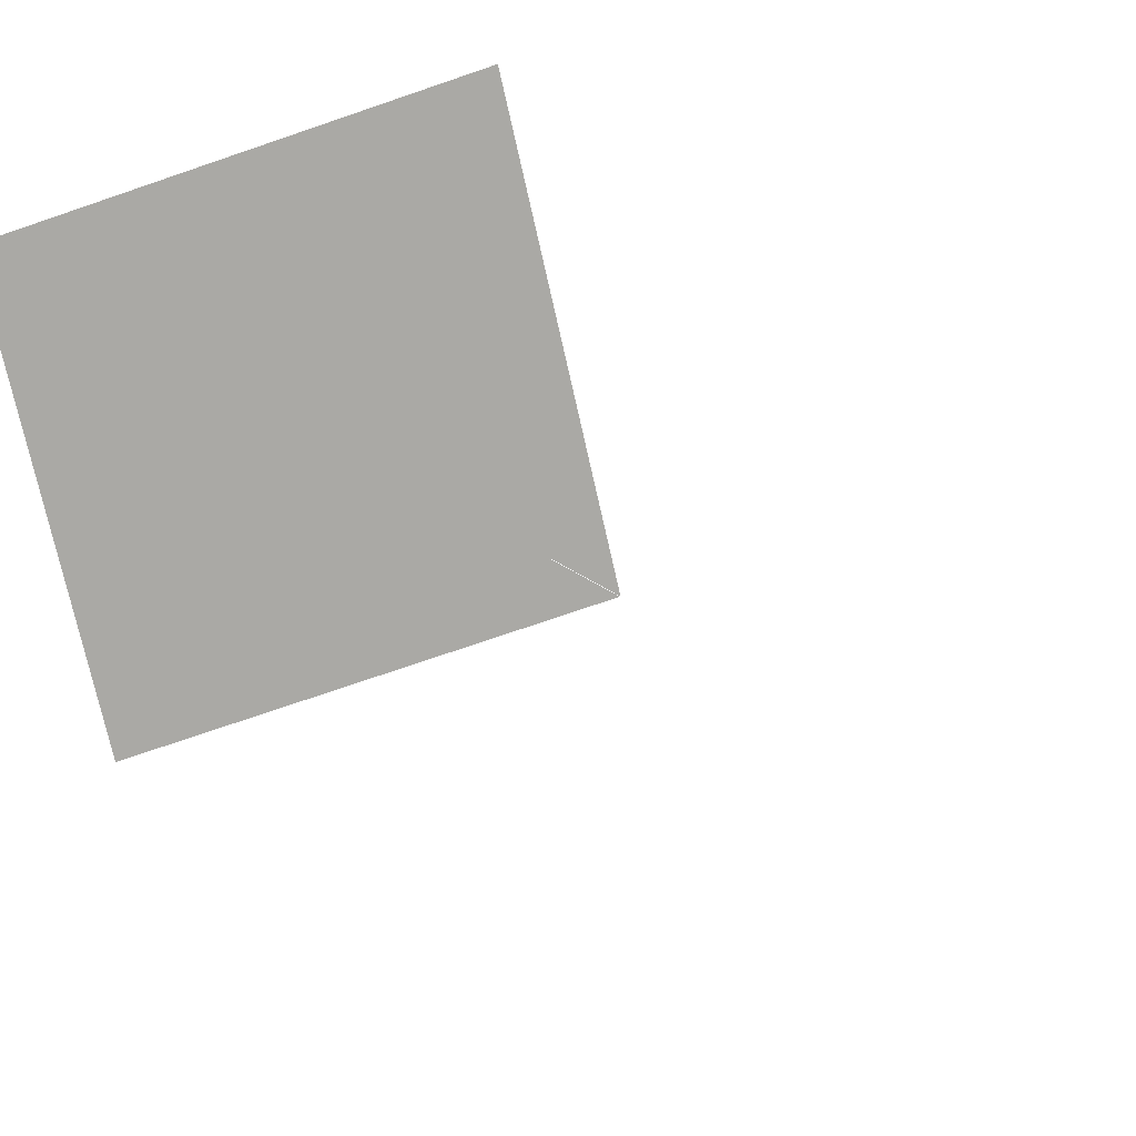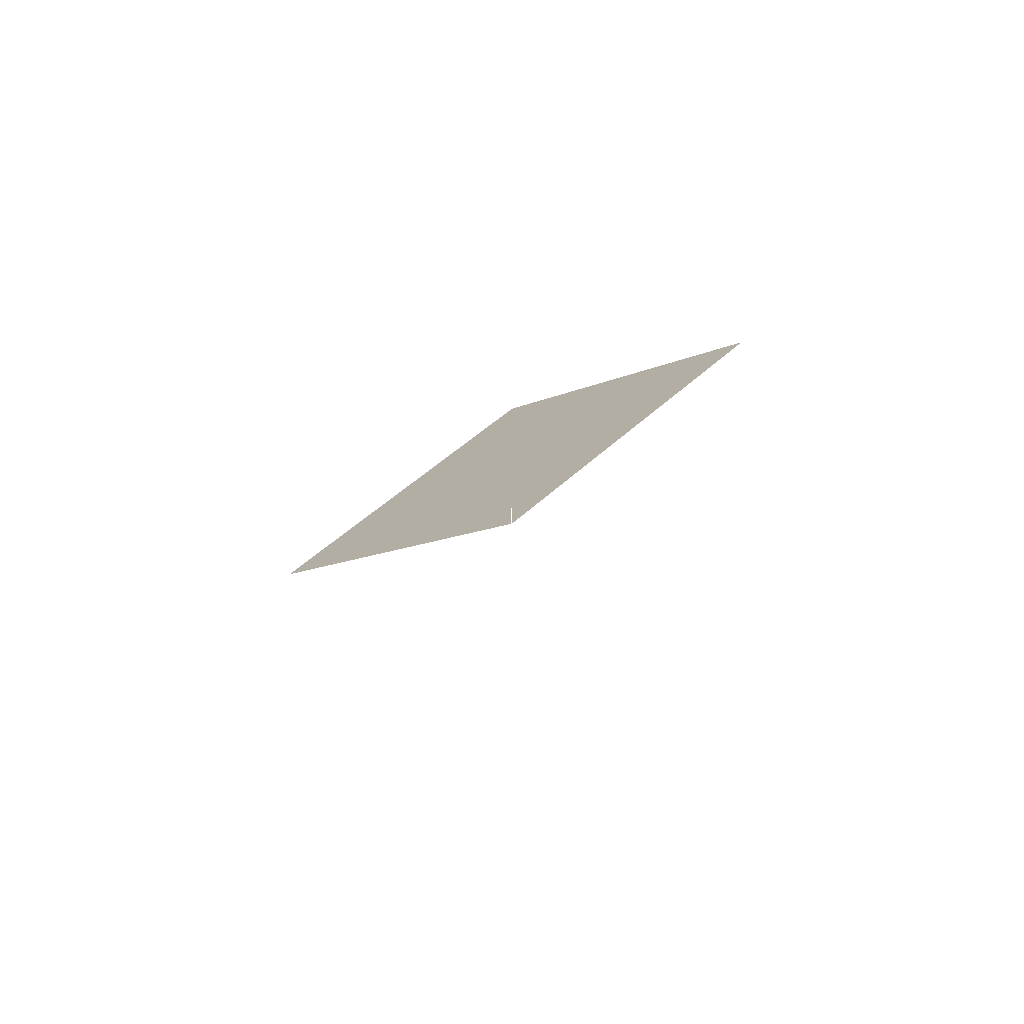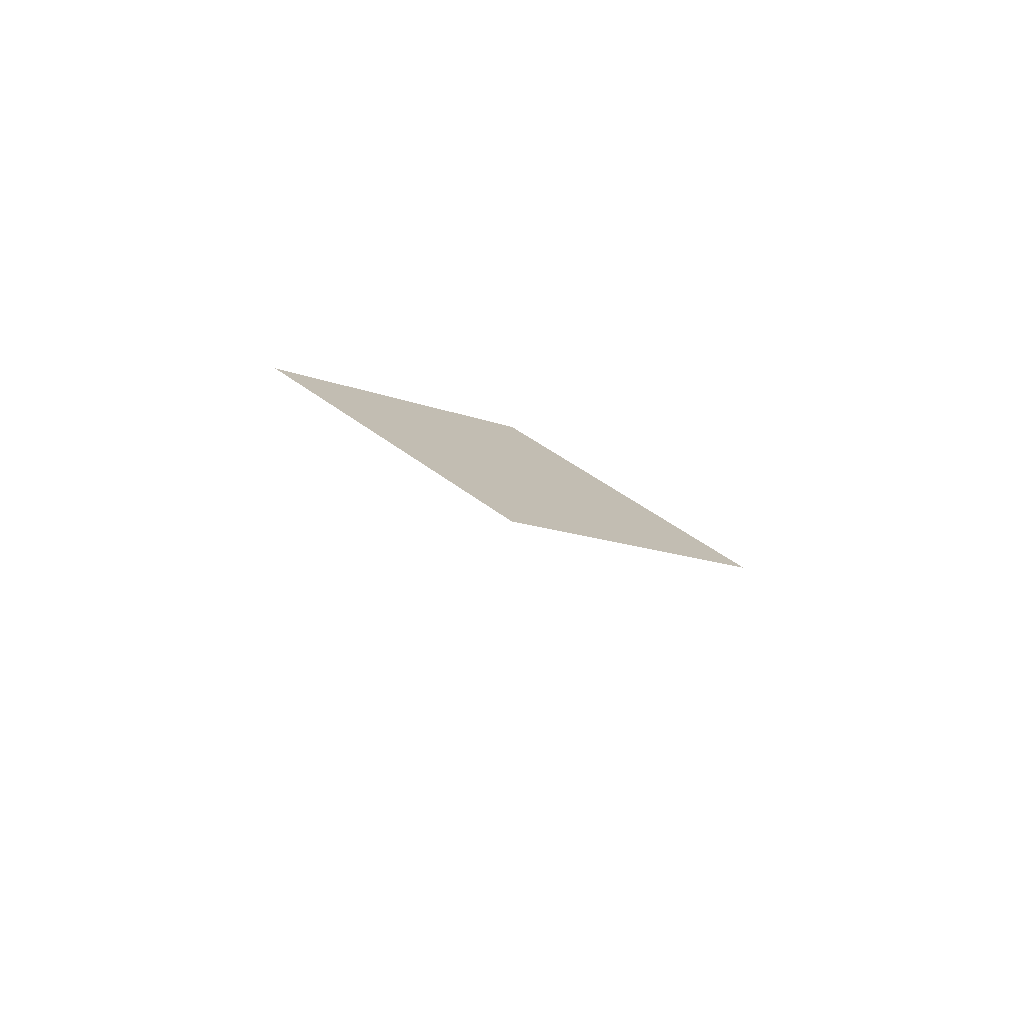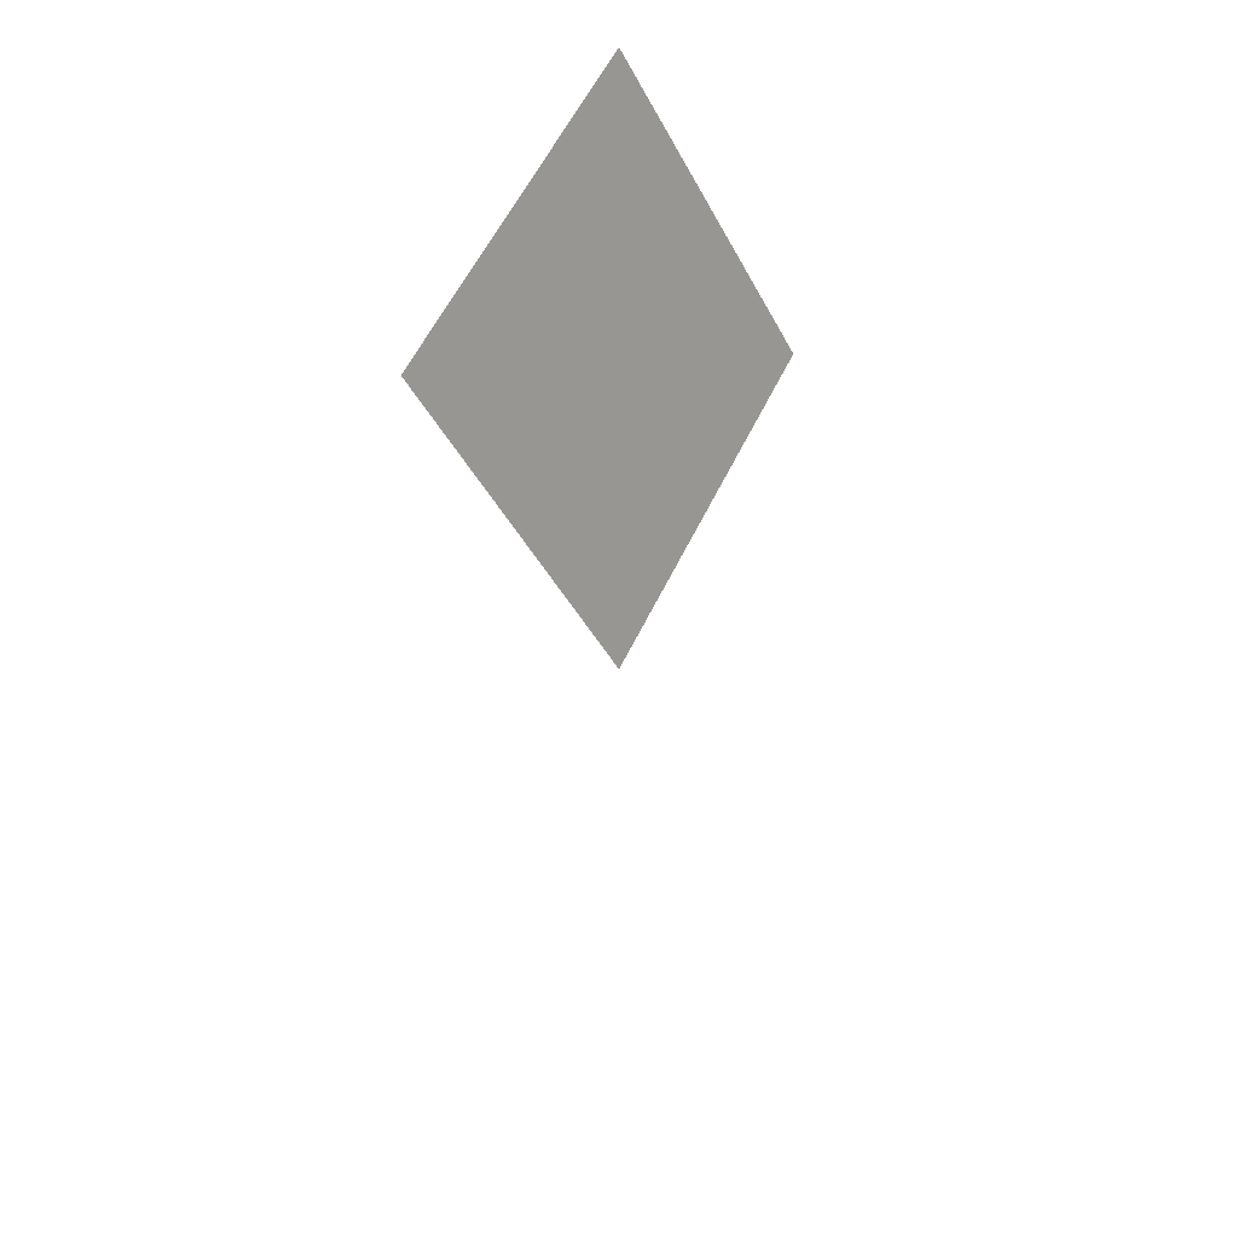
<metadata>
{"format":"obj","ext":"obj","renderer":"f3d","projection":"perspective","resolution":1024,"background":"white","views":[{"elev":-75.3,"azim":60.8,"up":"+Y"},{"elev":-74.3,"azim":27.9,"up":"+Z"},{"elev":-77.1,"azim":-23.5,"up":"+Z"},{"elev":7.9,"azim":124.3,"up":"+Z"}]}
</metadata>
<code>
v 0 0 0
v 0 0 0.34
v 0 0 0.3
v -0.2 0 0.48
v 0 0 0.66
v 0.2 0 0.48
v -0.02 0 0.58
v 0.02 0 0.58
v 0.02 0 0.38
v -0.02 0 0.38
v -0.1 0 0.5
v -0.1 0 0.46
v 0.1 0 0.46
v 0.1 0 0.5
l 1 2
f 7 8 9
f 9 10 7
f 11 12 13
f 13 14 11
f 3 4 5
f 5 6 3

</code>
